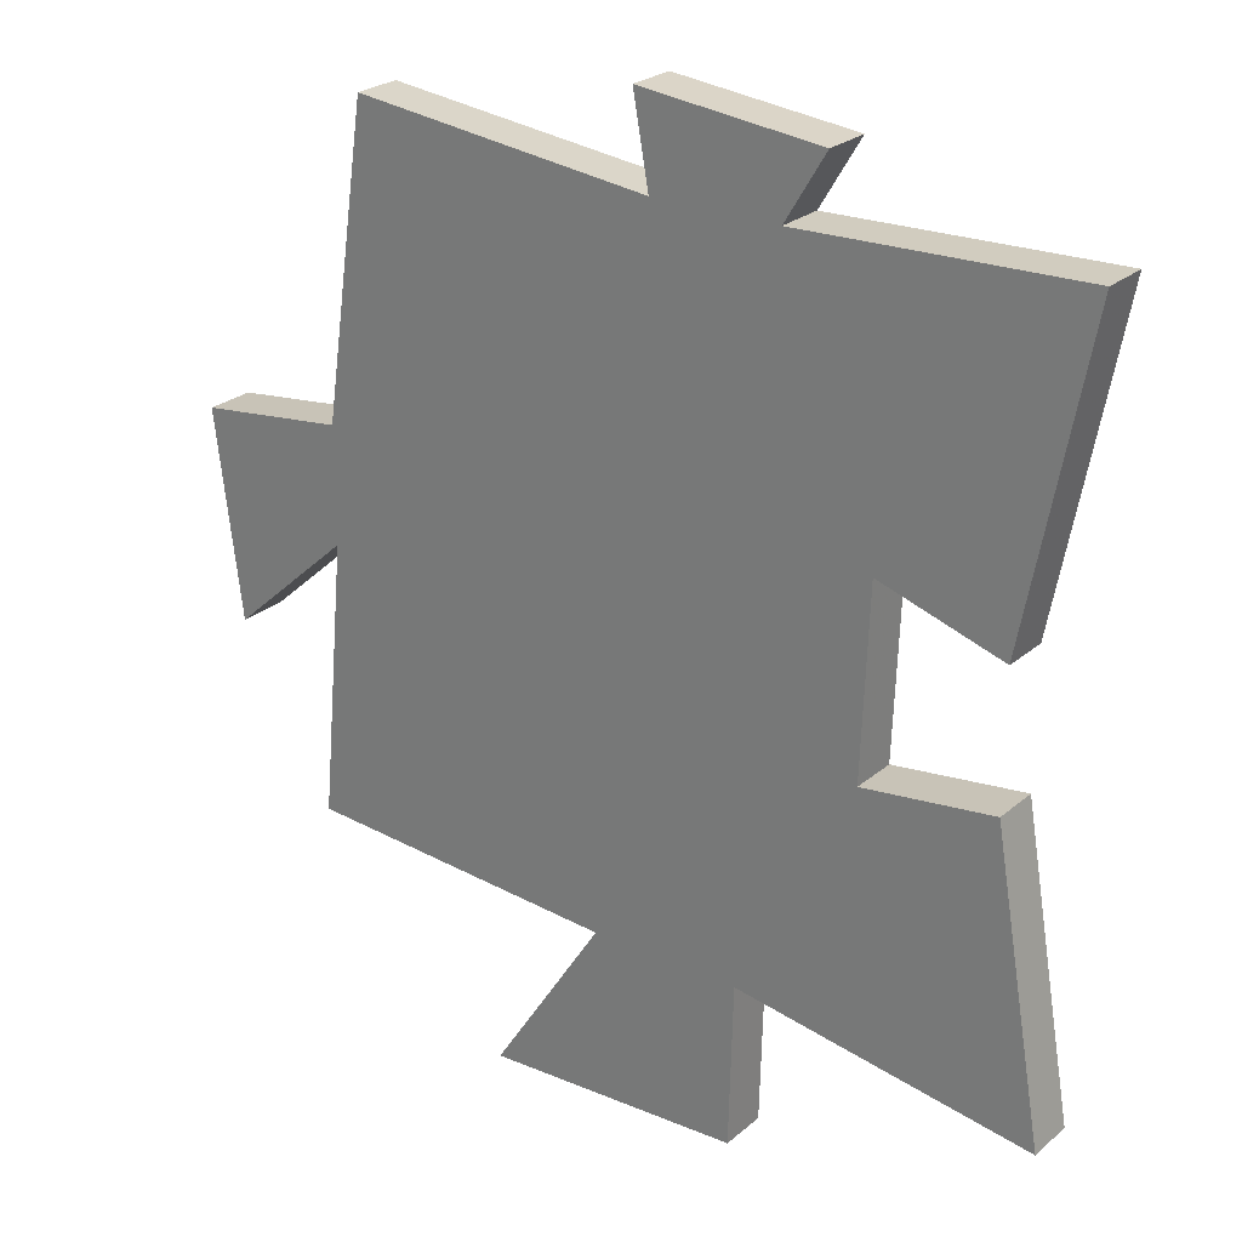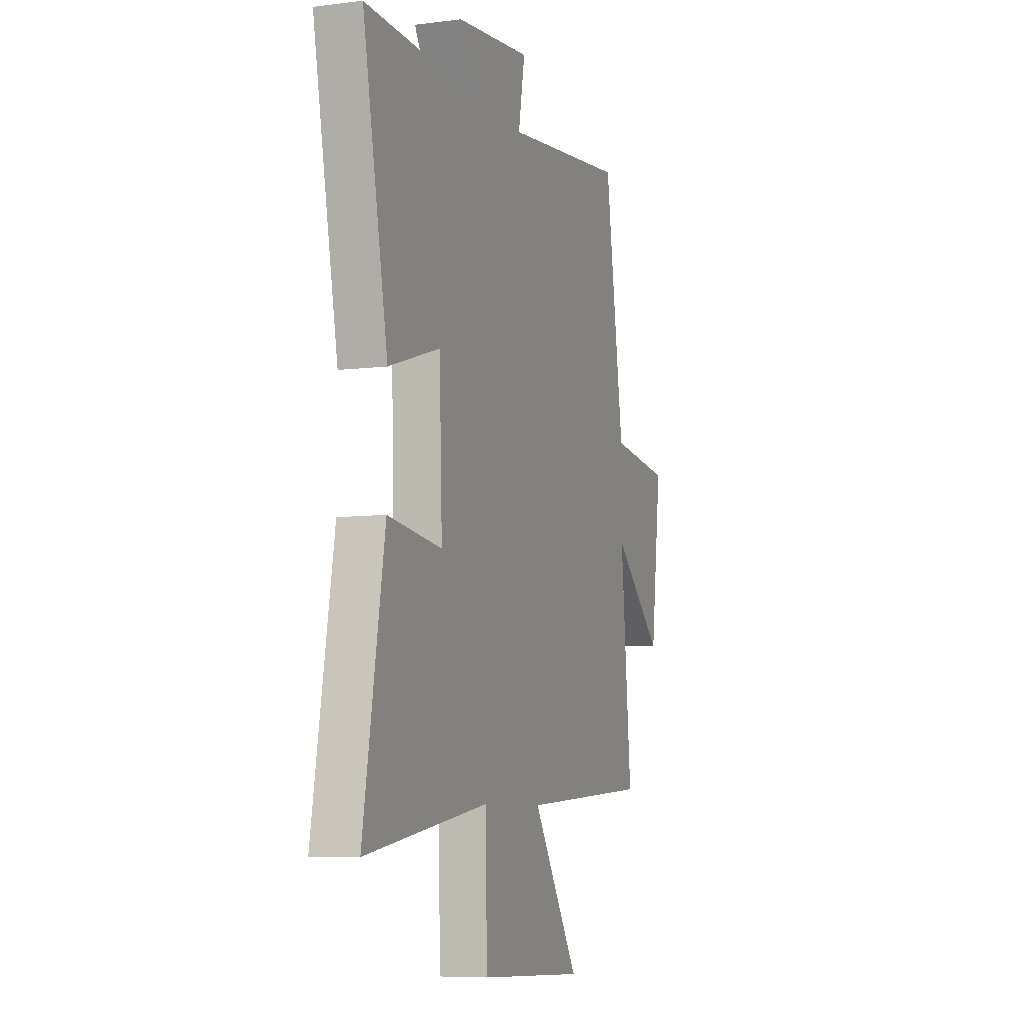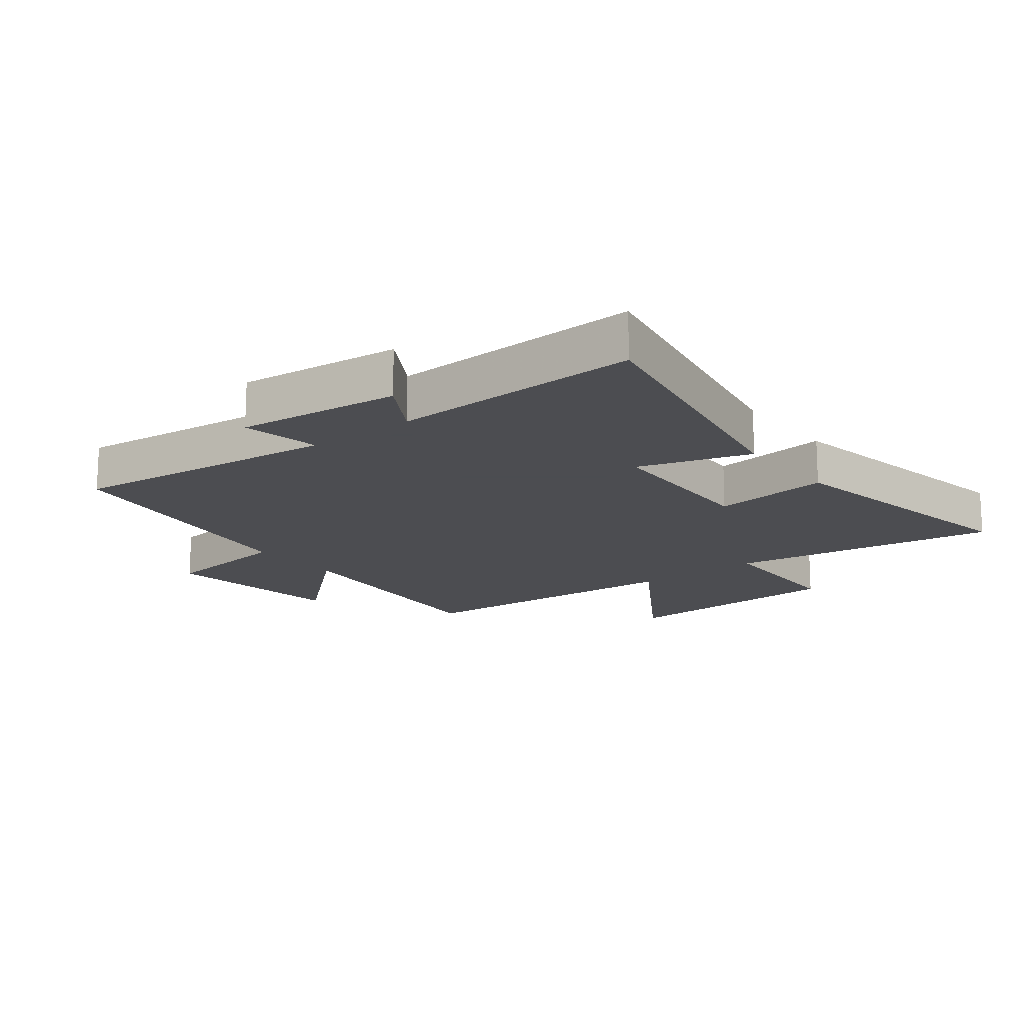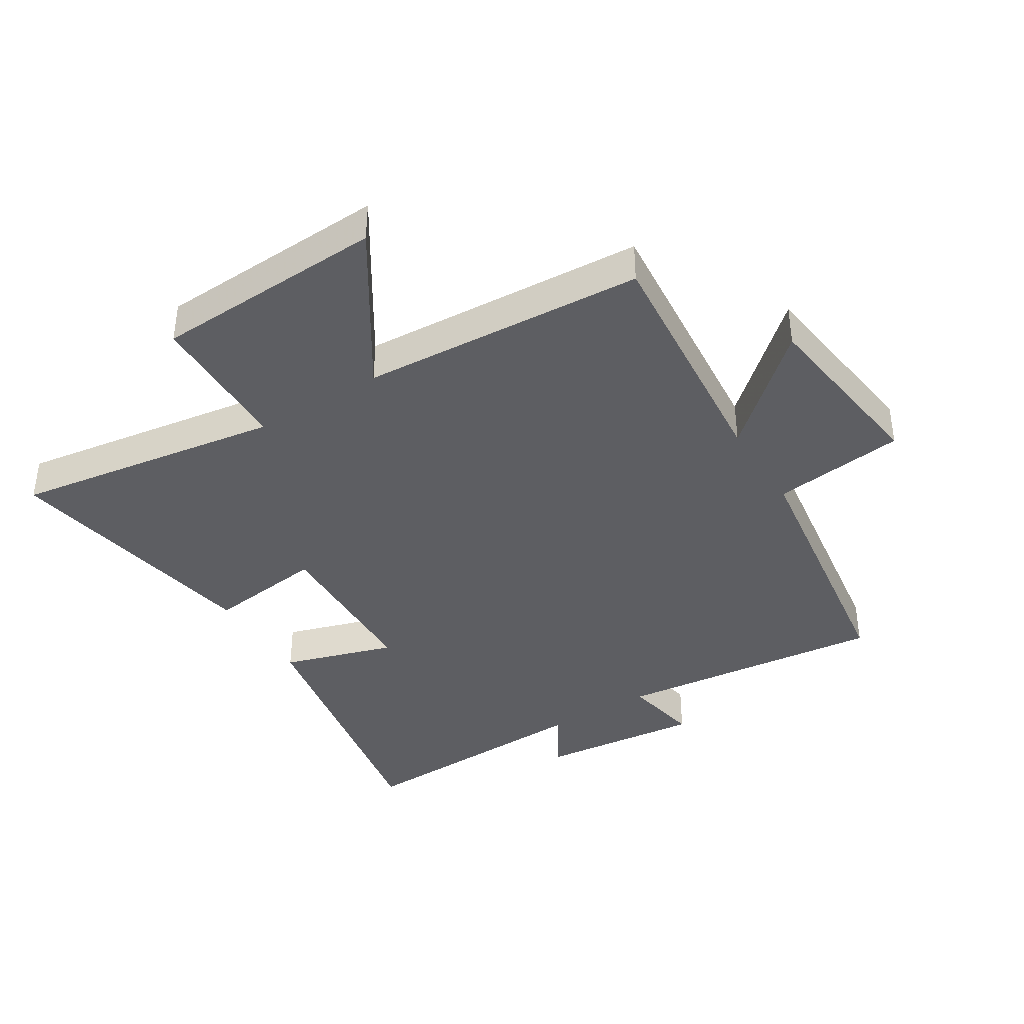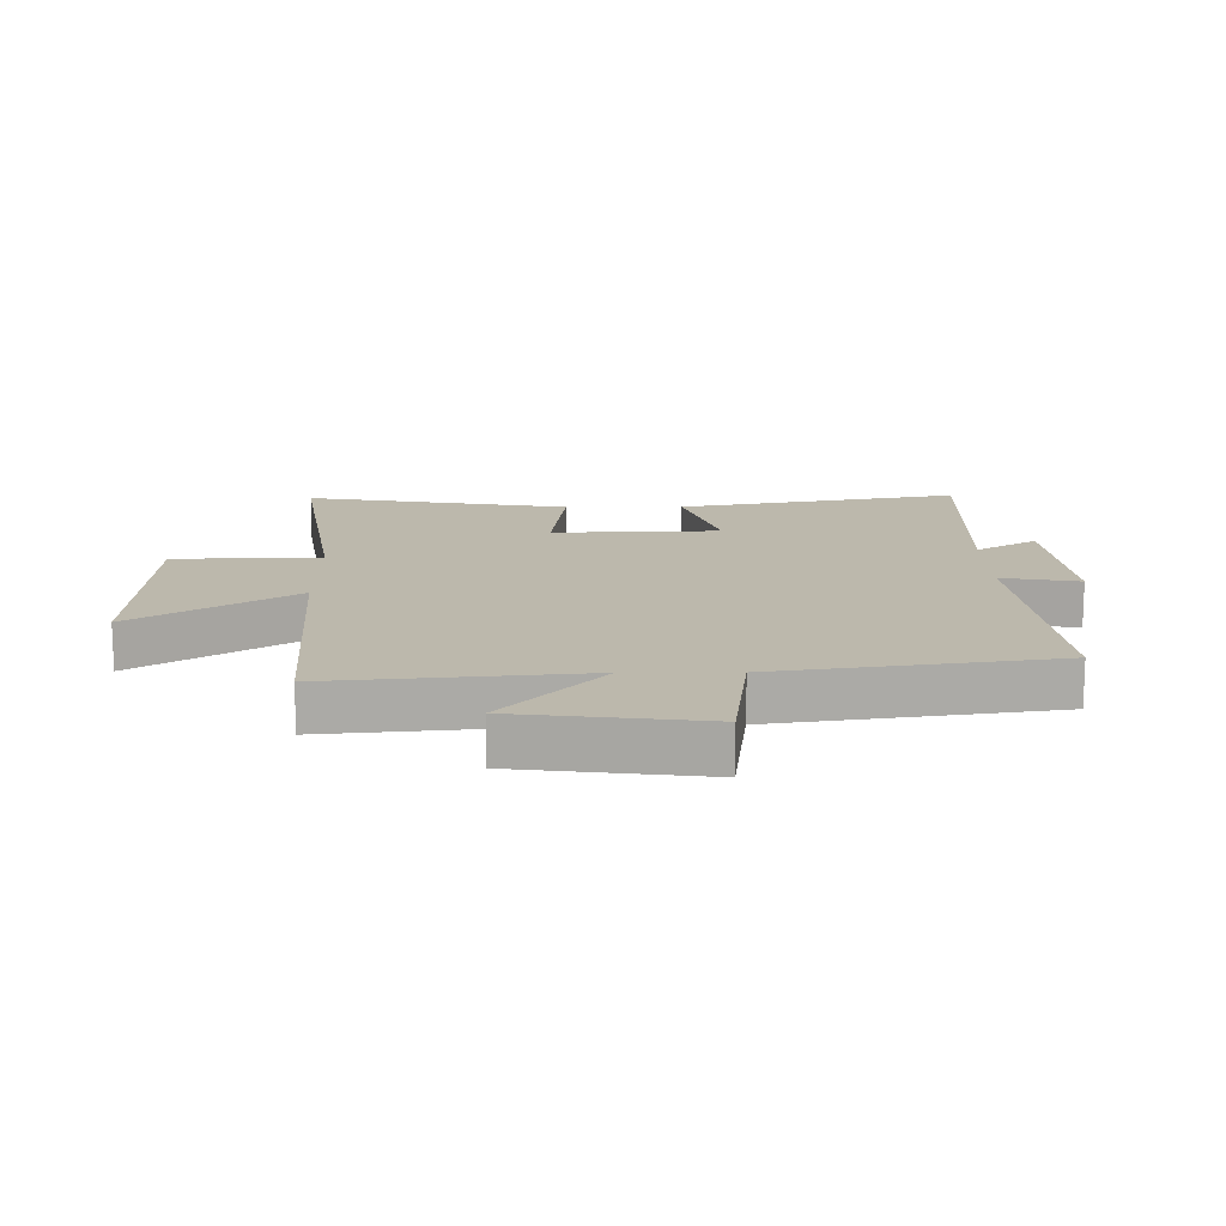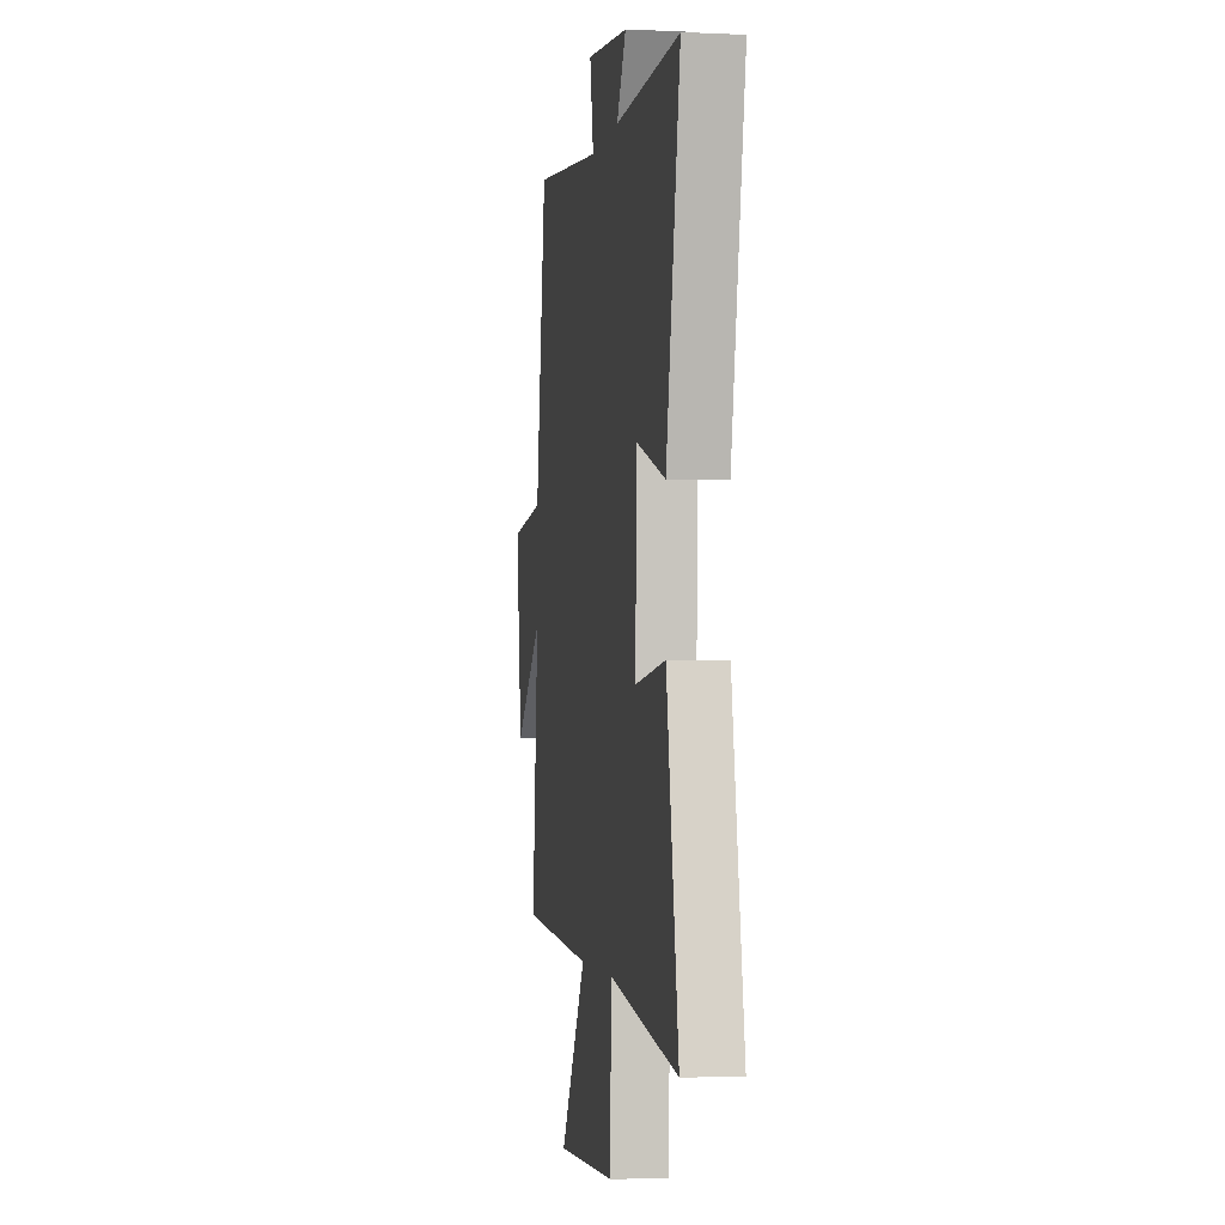
<metadata>
{"format":"obj","ext":"obj","renderer":"f3d","projection":"perspective","resolution":1024,"background":"white","views":[{"elev":25.3,"azim":36.9,"up":"+Z"},{"elev":-7.3,"azim":110.0,"up":"+Z"},{"elev":-16.1,"azim":38.1,"up":"+Y"},{"elev":-39.4,"azim":-147.9,"up":"+Y"},{"elev":14.6,"azim":-90.5,"up":"+Y"},{"elev":-2.3,"azim":80.7,"up":"+Z"}]}
</metadata>
<code>
v 0.588 0.07 0.513
v 0.5 0.07 0.055
v 0.319 0.07 0.112
v 0.309 0.07 -0.16
v 0.5 0.07 -0.137
v 0.575 0.07 -0.568
v 0.14 0.07 -0.5
v 0.134 0.07 -0.738
v -0.242 0.07 -0.754
v -0.078 0.07 -0.5
v -0.538 0.07 -0.47
v -0.5 0.07 -0.065
v -0.677 0.07 -0.223
v -0.715 0.07 0.077
v -0.5 0.07 0.103
v -0.434 0.07 0.549
v 0.002 0.07 0.5
v -0.021 0.07 0.626
v 0.243 0.07 0.598
v 0.184 0.07 0.5
v 0.588 0 0.513
v 0.5 0 0.055
v 0.319 0 0.112
v 0.309 0 -0.16
v 0.5 0 -0.137
v 0.575 0 -0.568
v 0.14 0 -0.5
v 0.134 0 -0.738
v -0.242 0 -0.754
v -0.078 0 -0.5
v -0.538 0 -0.47
v -0.5 0 -0.065
v -0.677 0 -0.223
v -0.715 0 0.077
v -0.5 0 0.103
v -0.434 0 0.549
v 0.002 0 0.5
v -0.021 0 0.626
v 0.243 0 0.598
v 0.184 0 0.5
f 17 18 19 20
f 15 16 17
f 15 17 20
f 12 13 14 15
f 12 15 20 1
f 10 11 12
f 7 8 9 10
f 7 10 12
f 4 5 6 7
f 3 4 7 12
f 1 2 3
f 1 3 12
f 40 39 38 37
f 37 36 35
f 40 37 35
f 35 34 33 32
f 21 40 35 32
f 32 31 30
f 30 29 28 27
f 32 30 27
f 27 26 25 24
f 32 27 24 23
f 23 22 21
f 32 23 21
f 1 21 22 2
f 2 22 23 3
f 3 23 24 4
f 4 24 25 5
f 5 25 26 6
f 6 26 27 7
f 7 27 28 8
f 8 28 29 9
f 9 29 30 10
f 10 30 31 11
f 11 31 32 12
f 12 32 33 13
f 13 33 34 14
f 14 34 35 15
f 15 35 36 16
f 16 36 37 17
f 17 37 38 18
f 18 38 39 19
f 19 39 40 20
f 20 40 21 1

</code>
